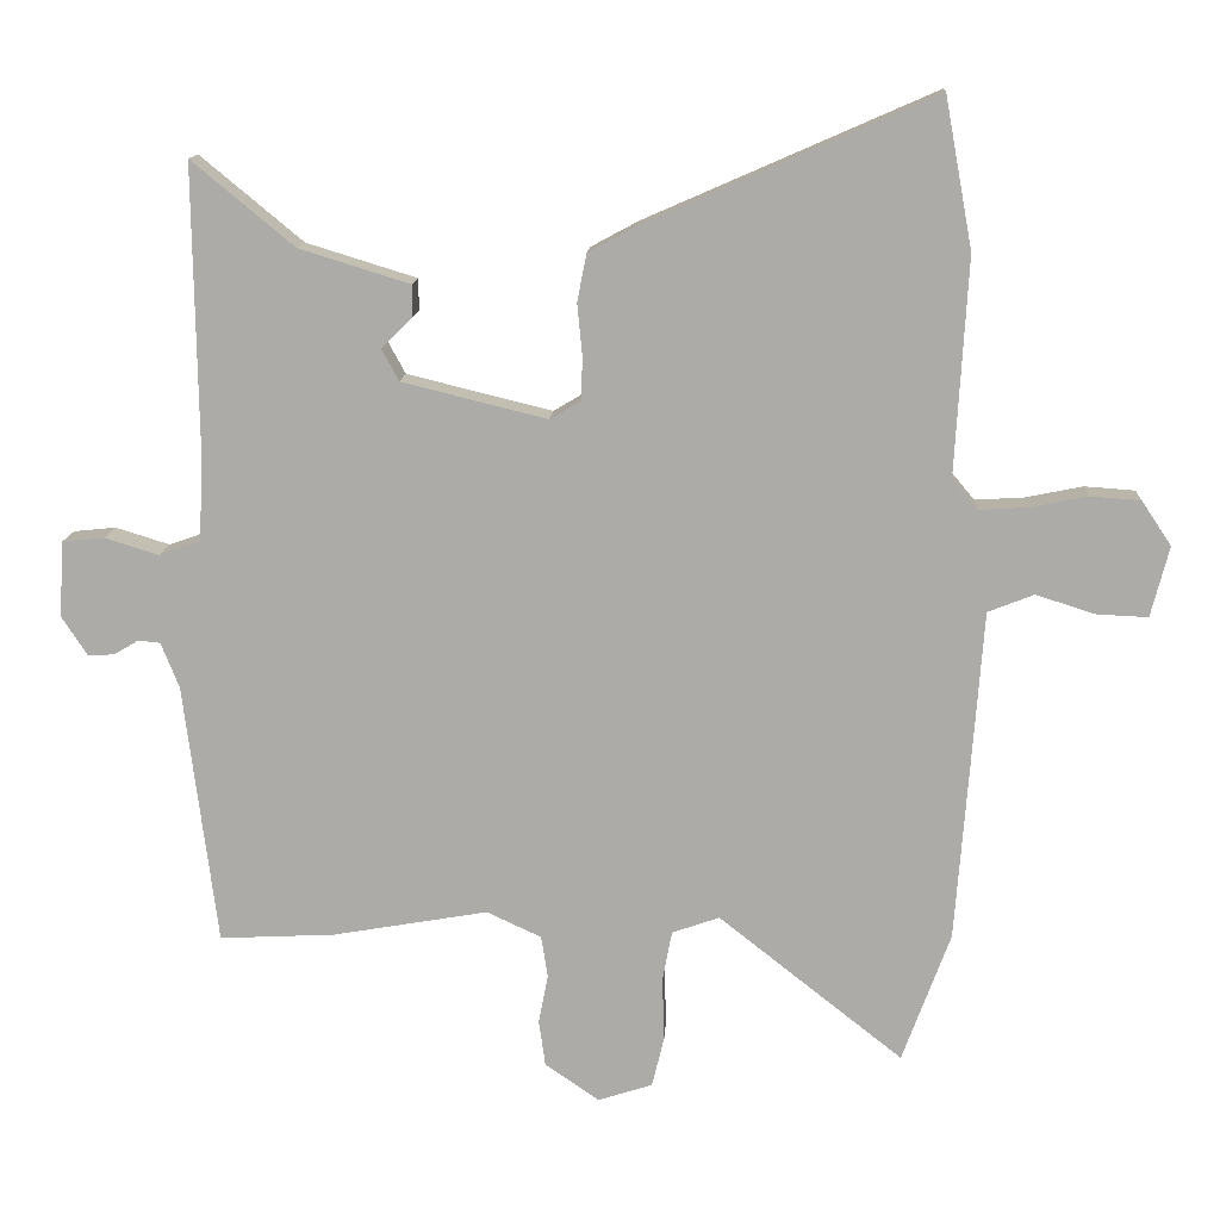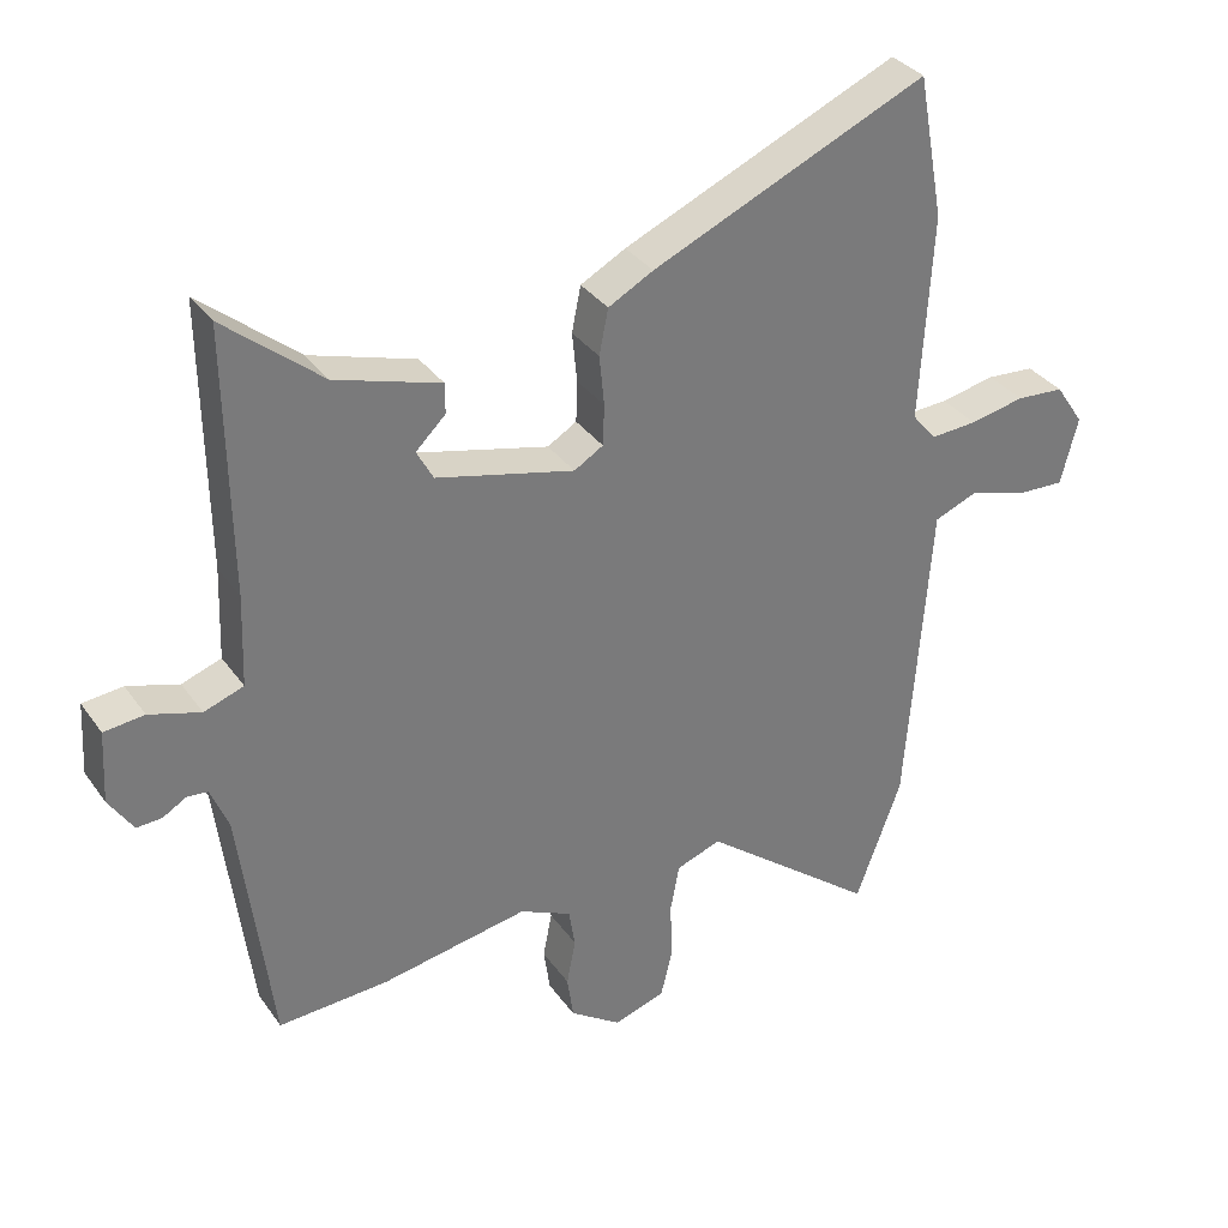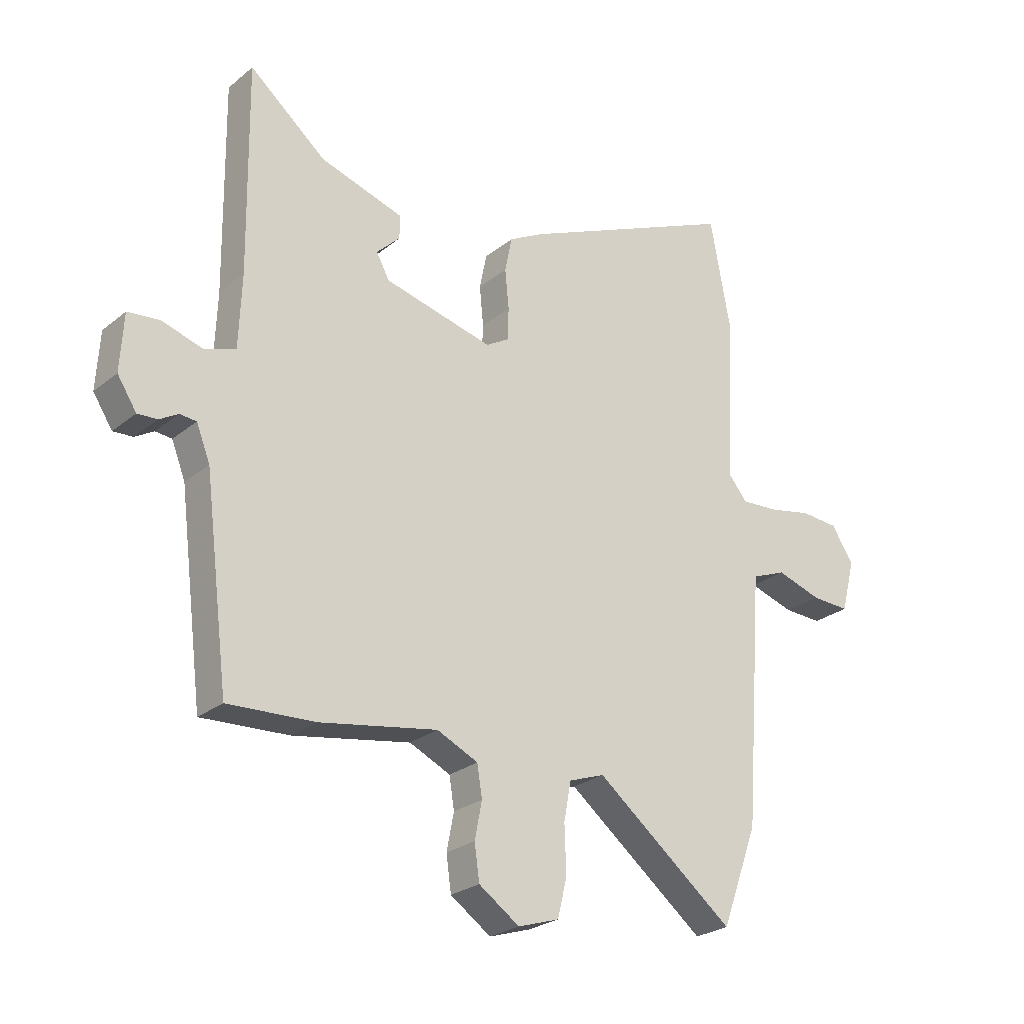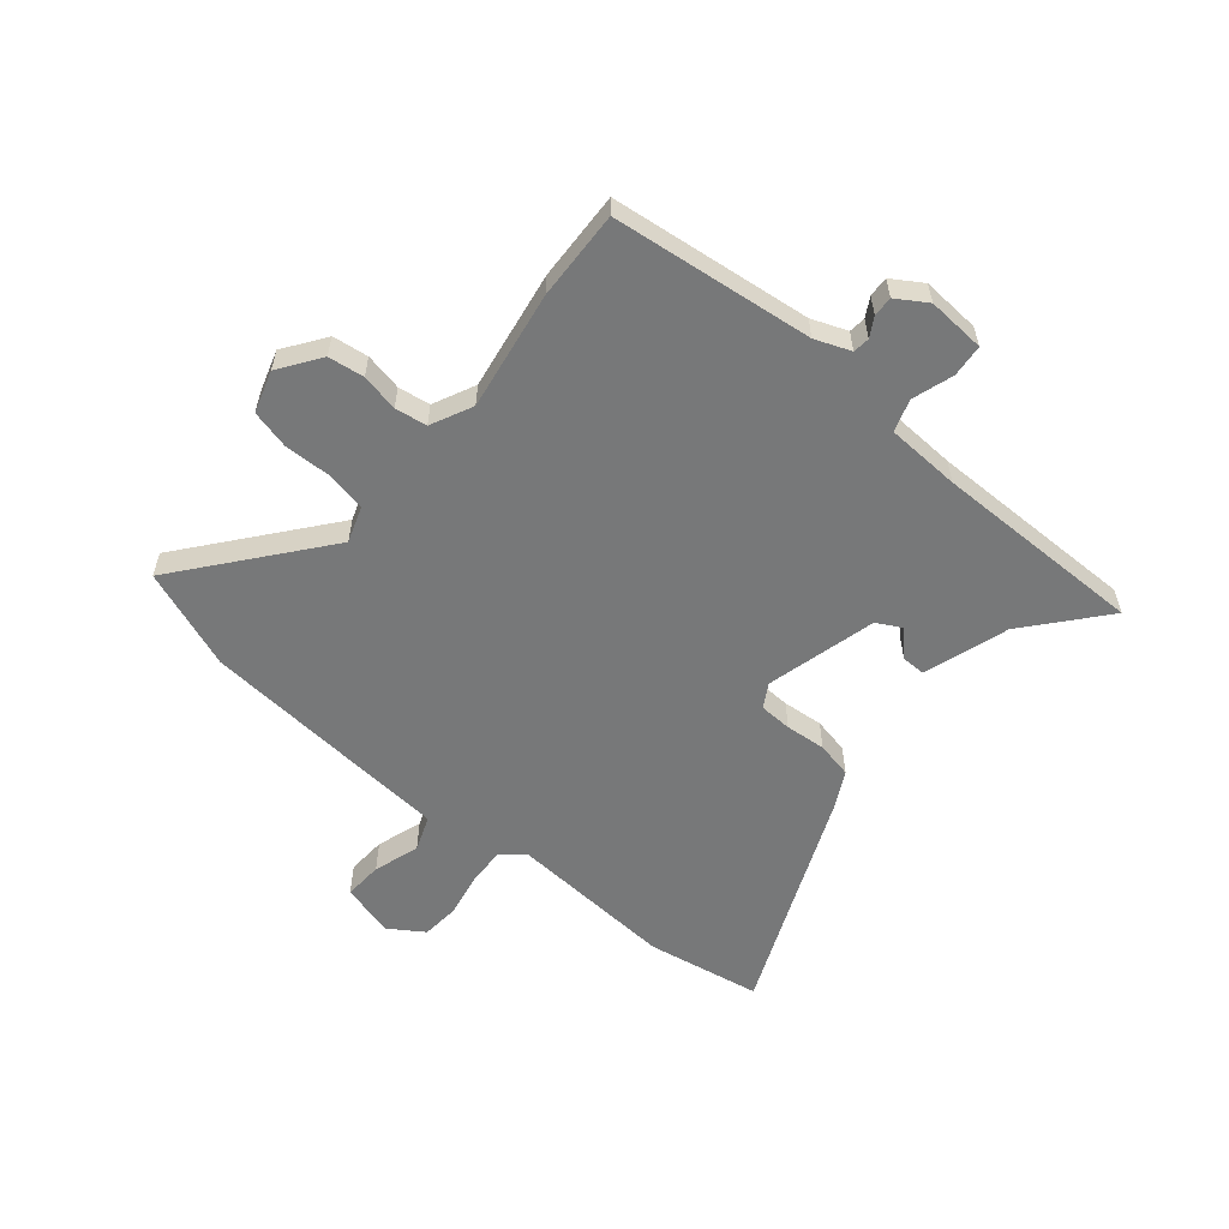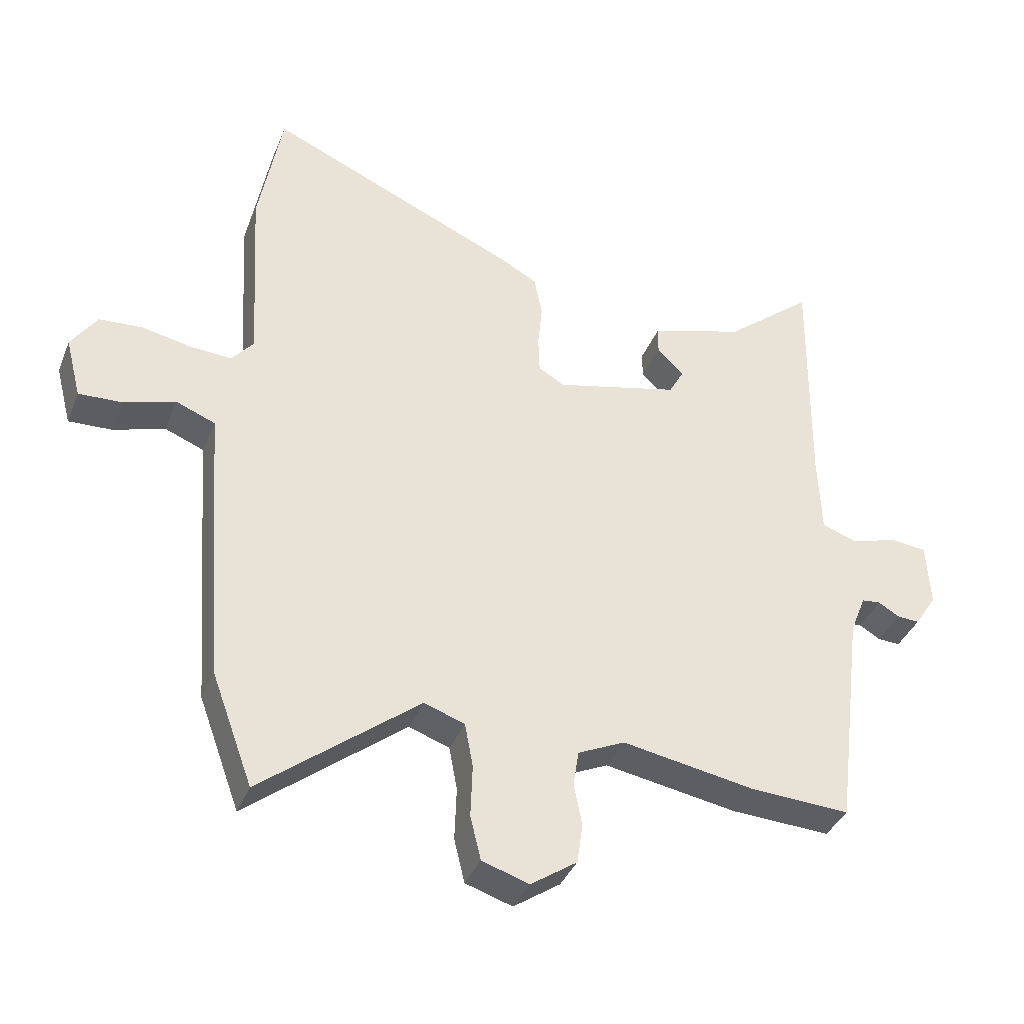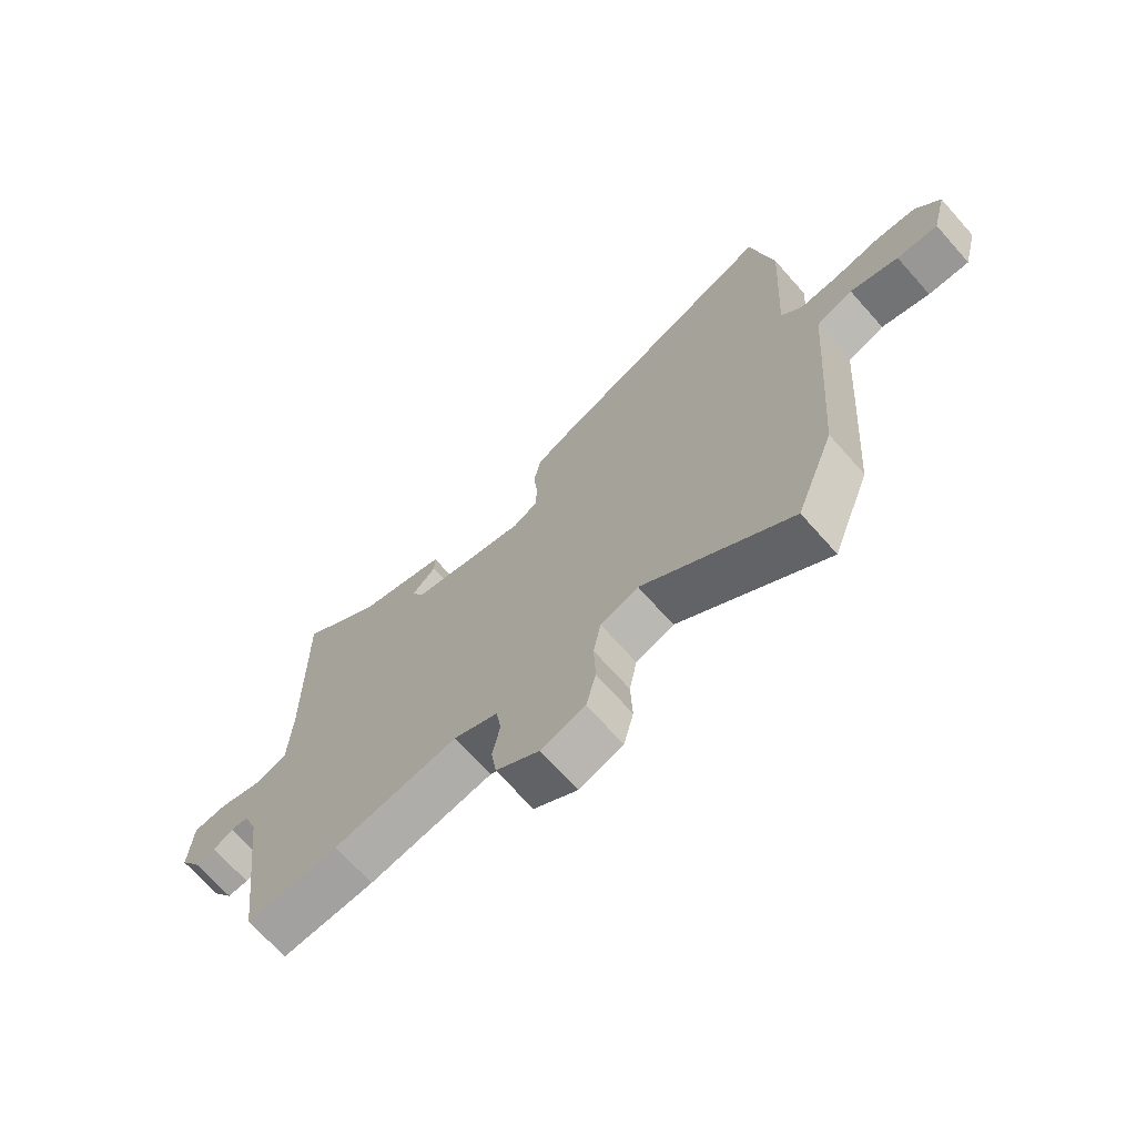
<metadata>
{"format":"obj","ext":"obj","renderer":"f3d","projection":"perspective","resolution":1024,"background":"white","views":[{"elev":13.2,"azim":3.1,"up":"+Z"},{"elev":33.7,"azim":-30.0,"up":"+Z"},{"elev":-25.4,"azim":-38.0,"up":"+Z"},{"elev":-57.3,"azim":-130.4,"up":"+Y"},{"elev":-37.8,"azim":159.5,"up":"+Z"},{"elev":-70.1,"azim":41.7,"up":"+Z"}]}
</metadata>
<code>
v -0.345 0.07 -0.492
v -0.504 0.07 -0.5
v -0.549 0.07 -0.141
v -0.574 0.07 -0.078
v -0.604 0.07 -0.075
v -0.638 0.07 -0.095
v -0.674 0.07 -0.097
v -0.709 0.07 -0.043
v -0.703 0.07 0.061
v -0.645 0.07 0.067
v -0.571 0.07 0.044
v -0.514 0.07 0.064
v -0.509 0.07 0.196
v -0.514 0.07 0.575
v -0.374 0.07 0.459
v -0.222 0.07 0.412
v -0.222 0.07 0.369
v -0.265 0.07 0.327
v -0.241 0.07 0.283
v -0.042 0.07 0.234
v 0 0.07 0.259
v 0.002 0.07 0.318
v -0.005 0.07 0.39
v 0.008 0.07 0.455
v 0.073 0.07 0.49
v 0.47 0.07 0.664
v 0.508 0.07 0.458
v 0.491 0.07 0.16
v 0.526 0.07 0.118
v 0.593 0.07 0.122
v 0.672 0.07 0.138
v 0.741 0.07 0.133
v 0.782 0.07 0.072
v 0.757 0.07 -0.025
v 0.687 0.07 -0.022
v 0.605 0.07 0.004
v 0.542 0.07 -0.021
v 0.531 0.07 -0.172
v 0.508 0.07 -0.478
v 0.442 0.07 -0.657
v 0.189 0.07 -0.457
v 0.124 0.07 -0.48
v 0.111 0.07 -0.55
v 0.114 0.07 -0.635
v 0.097 0.07 -0.705
v 0.022 0.07 -0.729
v -0.052 0.07 -0.678
v -0.061 0.07 -0.614
v -0.048 0.07 -0.547
v -0.057 0.07 -0.49
v -0.132 0.07 -0.455
v -0.345 0 -0.492
v -0.504 0 -0.5
v -0.549 0 -0.141
v -0.574 0 -0.078
v -0.604 0 -0.075
v -0.638 0 -0.095
v -0.674 0 -0.097
v -0.709 0 -0.043
v -0.703 0 0.061
v -0.645 0 0.067
v -0.571 0 0.044
v -0.514 0 0.064
v -0.509 0 0.196
v -0.514 0 0.575
v -0.374 0 0.459
v -0.222 0 0.412
v -0.222 0 0.369
v -0.265 0 0.327
v -0.241 0 0.283
v -0.042 0 0.234
v 0 0 0.259
v 0.002 0 0.318
v -0.005 0 0.39
v 0.008 0 0.455
v 0.073 0 0.49
v 0.47 0 0.664
v 0.508 0 0.458
v 0.491 0 0.16
v 0.526 0 0.118
v 0.593 0 0.122
v 0.672 0 0.138
v 0.741 0 0.133
v 0.782 0 0.072
v 0.757 0 -0.025
v 0.687 0 -0.022
v 0.605 0 0.004
v 0.542 0 -0.021
v 0.531 0 -0.172
v 0.508 0 -0.478
v 0.442 0 -0.657
v 0.189 0 -0.457
v 0.124 0 -0.48
v 0.111 0 -0.55
v 0.114 0 -0.635
v 0.097 0 -0.705
v 0.022 0 -0.729
v -0.052 0 -0.678
v -0.061 0 -0.614
v -0.048 0 -0.547
v -0.057 0 -0.49
v -0.132 0 -0.455
f 47 48 49
f 46 47 49
f 45 46 49
f 44 45 49
f 43 44 49
f 42 43 49 50
f 41 42 50 51
f 39 40 41
f 38 39 41
f 37 38 41
f 34 35 36
f 33 34 36
f 32 33 36
f 31 32 36
f 30 31 36
f 29 30 36 37
f 37 41 51
f 29 37 51
f 28 29 51
f 26 27 28
f 25 26 28
f 24 25 28
f 23 24 28
f 22 23 28
f 15 16 17 18
f 15 18 19
f 14 15 19
f 13 14 19
f 12 13 19 20
f 9 10 11
f 8 9 11
f 7 8 11
f 6 7 11
f 5 6 11
f 4 5 11 12
f 3 4 12 20
f 3 20 21
f 2 3 21
f 1 2 21
f 21 22 28
f 1 21 28 51
f 100 99 98
f 100 98 97
f 100 97 96
f 100 96 95
f 100 95 94
f 101 100 94 93
f 102 101 93 92
f 92 91 90
f 92 90 89
f 92 89 88
f 87 86 85
f 87 85 84
f 87 84 83
f 87 83 82
f 87 82 81
f 88 87 81 80
f 102 92 88
f 102 88 80
f 102 80 79
f 79 78 77
f 79 77 76
f 79 76 75
f 79 75 74
f 79 74 73
f 69 68 67 66
f 70 69 66
f 70 66 65
f 70 65 64
f 71 70 64 63
f 62 61 60
f 62 60 59
f 62 59 58
f 62 58 57
f 62 57 56
f 63 62 56 55
f 71 63 55 54
f 72 71 54
f 72 54 53
f 72 53 52
f 79 73 72
f 102 79 72 52
f 1 52 53 2
f 2 53 54 3
f 3 54 55 4
f 4 55 56 5
f 5 56 57 6
f 6 57 58 7
f 7 58 59 8
f 8 59 60 9
f 9 60 61 10
f 10 61 62 11
f 11 62 63 12
f 12 63 64 13
f 13 64 65 14
f 14 65 66 15
f 15 66 67 16
f 16 67 68 17
f 17 68 69 18
f 18 69 70 19
f 19 70 71 20
f 20 71 72 21
f 21 72 73 22
f 22 73 74 23
f 23 74 75 24
f 24 75 76 25
f 25 76 77 26
f 26 77 78 27
f 27 78 79 28
f 28 79 80 29
f 29 80 81 30
f 30 81 82 31
f 31 82 83 32
f 32 83 84 33
f 33 84 85 34
f 34 85 86 35
f 35 86 87 36
f 36 87 88 37
f 37 88 89 38
f 38 89 90 39
f 39 90 91 40
f 40 91 92 41
f 41 92 93 42
f 42 93 94 43
f 43 94 95 44
f 44 95 96 45
f 45 96 97 46
f 46 97 98 47
f 47 98 99 48
f 48 99 100 49
f 49 100 101 50
f 50 101 102 51
f 51 102 52 1

</code>
